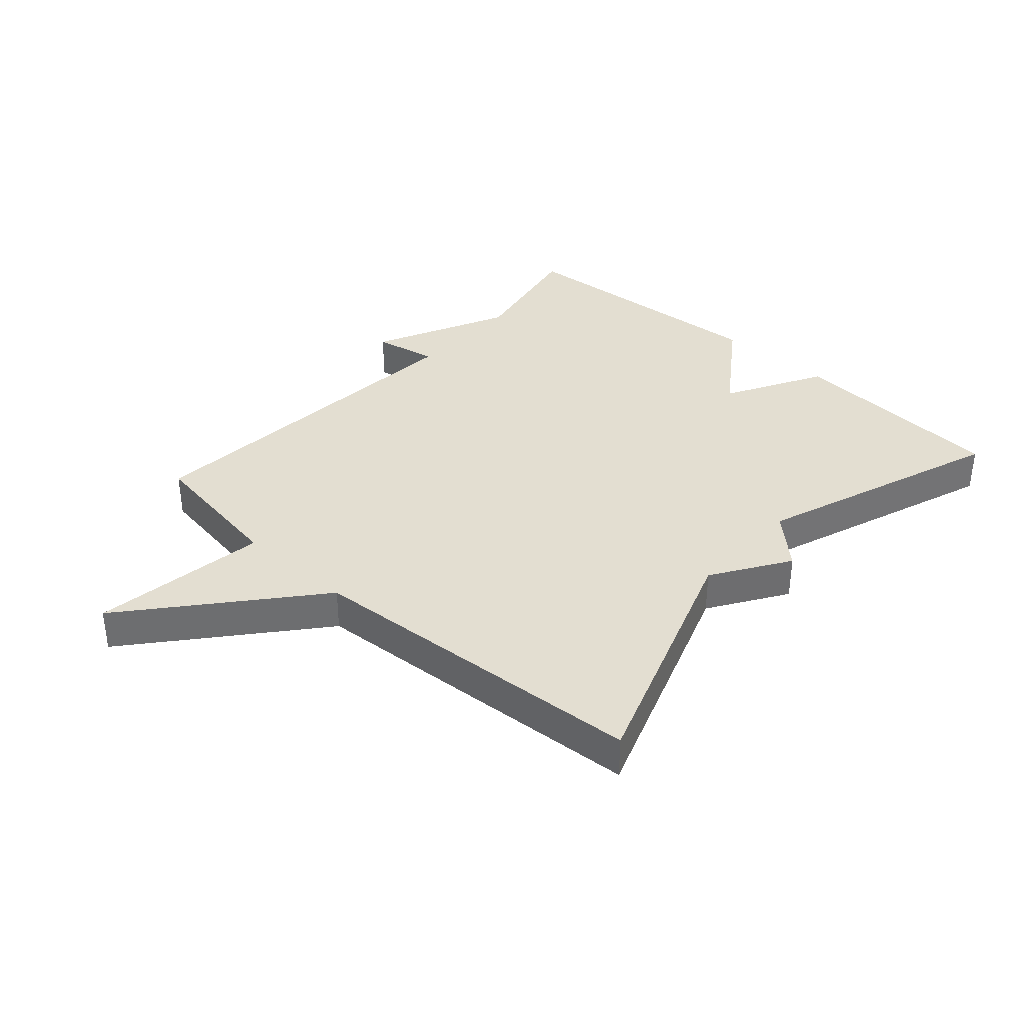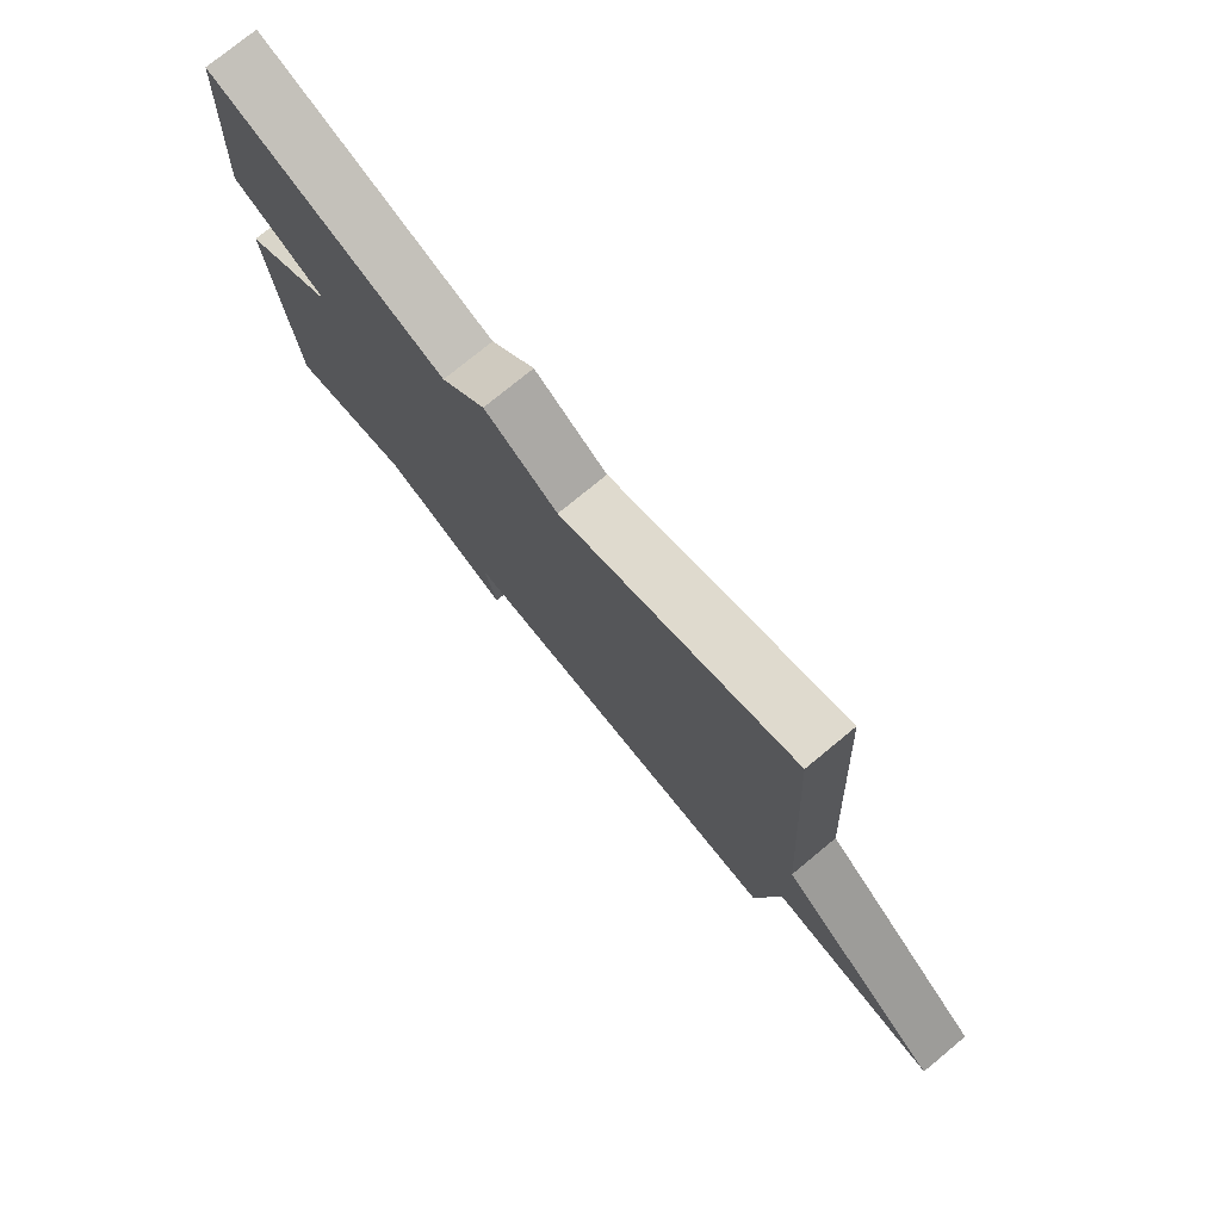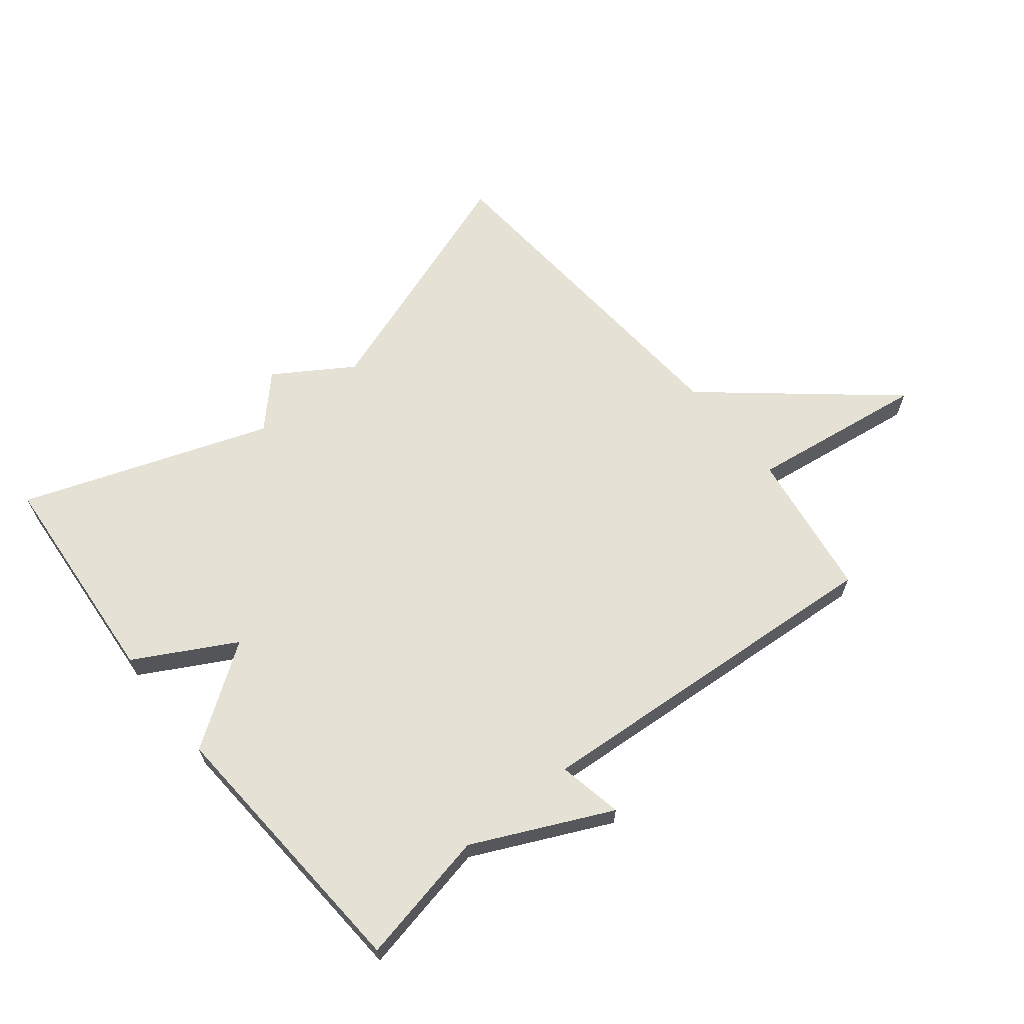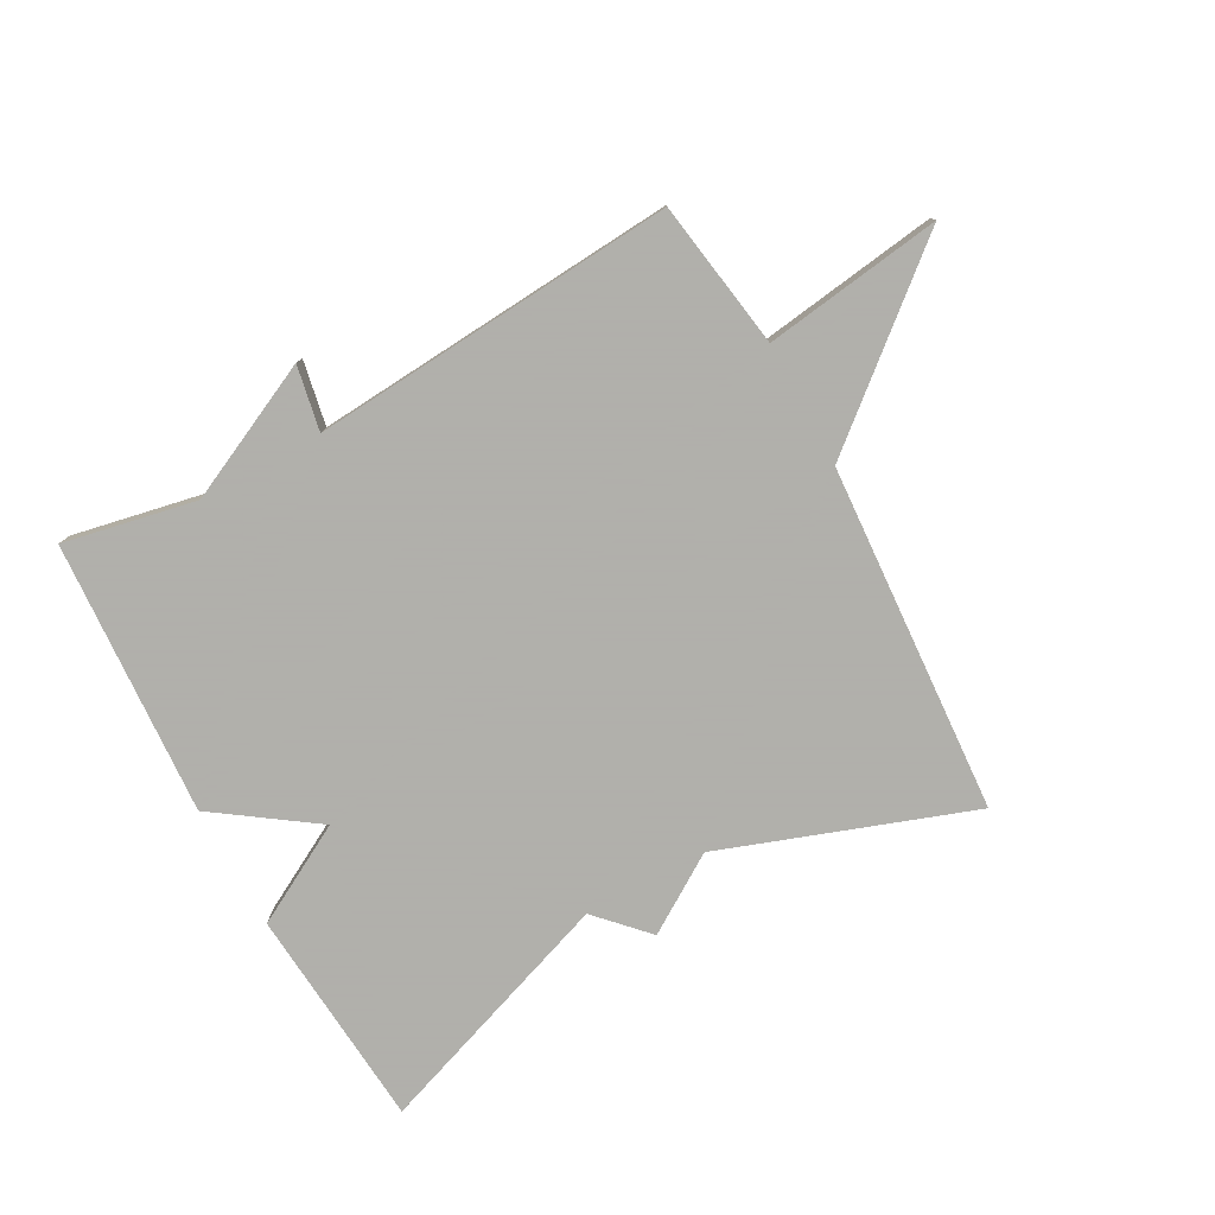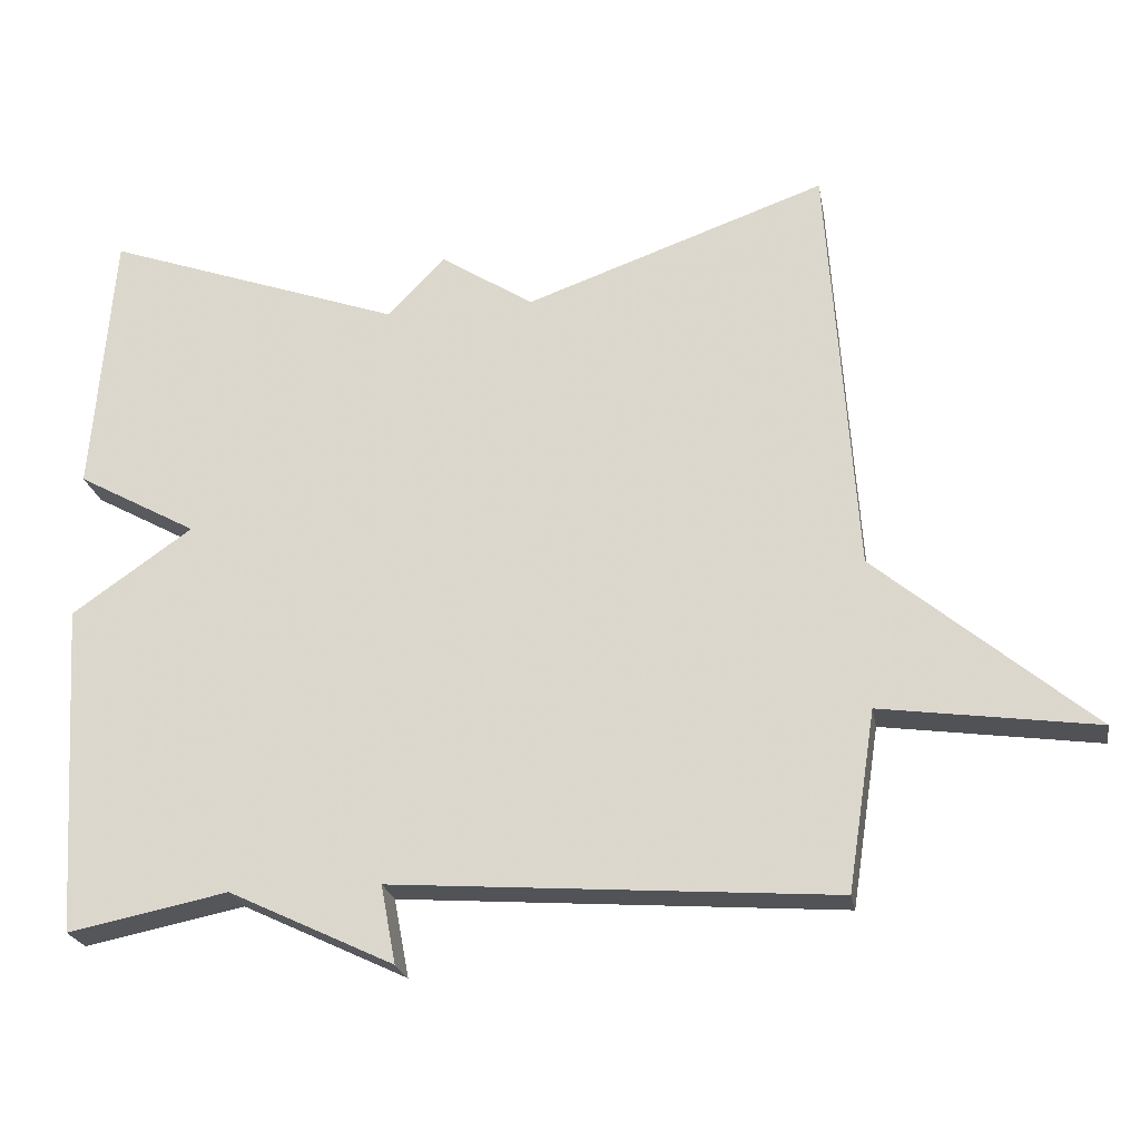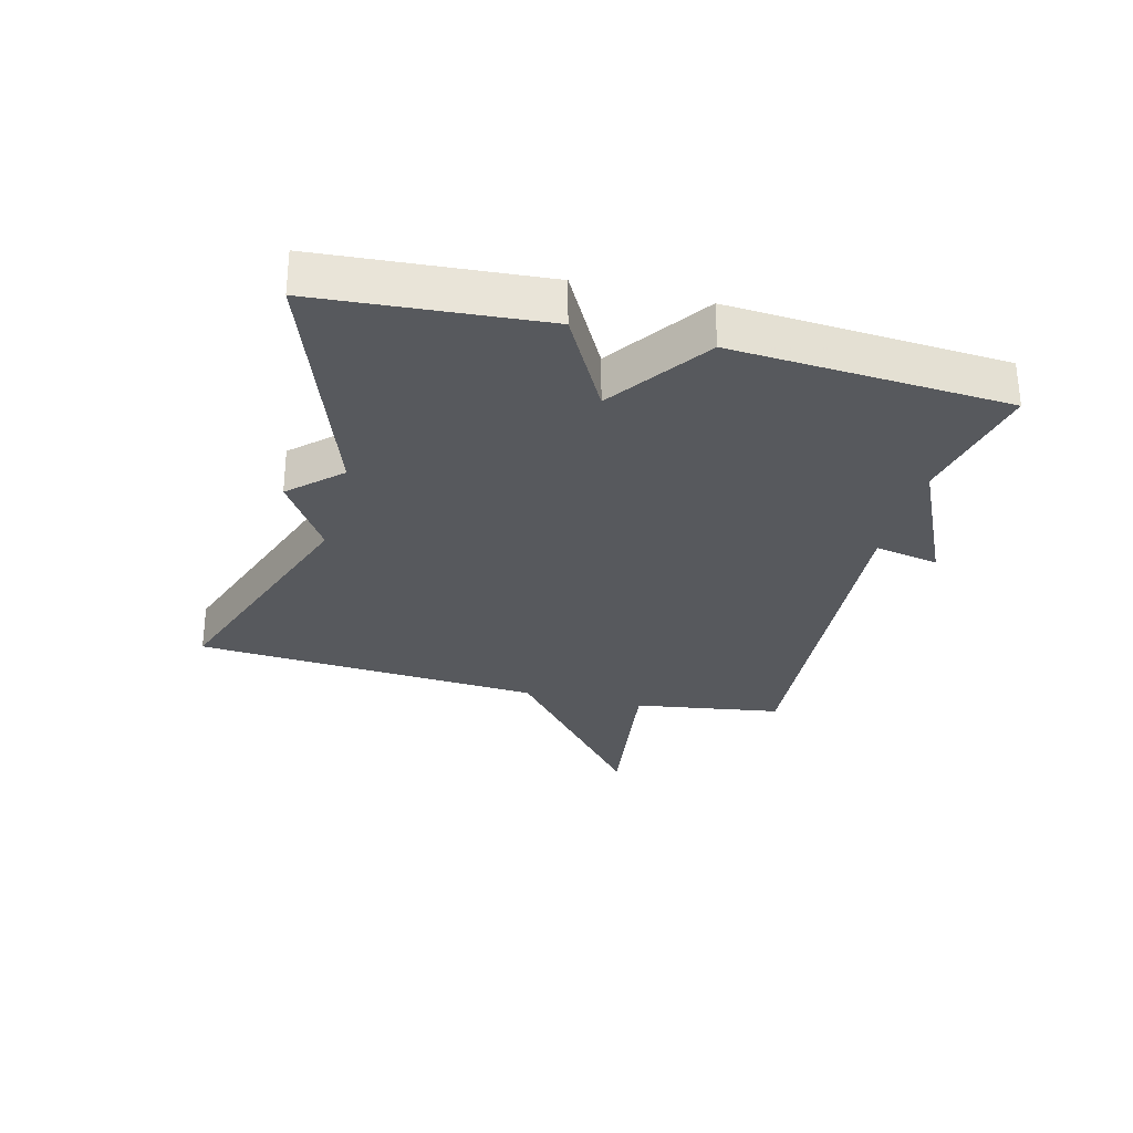
<metadata>
{"format":"obj","ext":"obj","renderer":"f3d","projection":"perspective","resolution":1024,"background":"white","views":[{"elev":36.2,"azim":-48.1,"up":"+Y"},{"elev":76.4,"azim":-129.5,"up":"+Z"},{"elev":64.1,"azim":141.1,"up":"+Y"},{"elev":-78.4,"azim":-151.3,"up":"+Y"},{"elev":-23.0,"azim":-169.8,"up":"+Z"},{"elev":-29.2,"azim":75.5,"up":"+Y"}]}
</metadata>
<code>
v 0.5 0.07 0.5
v 0.528 0.07 0.142
v 0.368 0.07 0.054
v 0.528 0.07 -0.058
v 0.5 0.07 -0.5
v 0.287 0.07 -0.457
v 0.067 0.07 -0.561
v 0.087 0.07 -0.457
v -0.5 0.07 -0.5
v -0.537 0.07 -0.262
v -0.823 0.07 -0.302
v -0.537 0.07 -0.062
v -0.5 0.07 0.5
v -0.099 0.07 0.358
v 0.025 0.07 0.438
v 0.101 0.07 0.358
v 0.5 0 0.5
v 0.528 0 0.142
v 0.368 0 0.054
v 0.528 0 -0.058
v 0.5 0 -0.5
v 0.287 0 -0.457
v 0.067 0 -0.561
v 0.087 0 -0.457
v -0.5 0 -0.5
v -0.537 0 -0.262
v -0.823 0 -0.302
v -0.537 0 -0.062
v -0.5 0 0.5
v -0.099 0 0.358
v 0.025 0 0.438
v 0.101 0 0.358
f 14 15 16
f 12 13 14
f 12 14 16
f 1 2 3
f 16 1 3
f 12 16 3
f 11 12 3
f 10 11 3
f 10 3 4
f 9 10 4
f 8 9 4
f 6 7 8 4
f 4 5 6
f 32 31 30
f 30 29 28
f 32 30 28
f 19 18 17
f 19 17 32
f 19 32 28
f 19 28 27
f 19 27 26
f 20 19 26
f 20 26 25
f 20 25 24
f 20 24 23 22
f 22 21 20
f 1 17 18 2
f 2 18 19 3
f 3 19 20 4
f 4 20 21 5
f 5 21 22 6
f 6 22 23 7
f 7 23 24 8
f 8 24 25 9
f 9 25 26 10
f 10 26 27 11
f 11 27 28 12
f 12 28 29 13
f 13 29 30 14
f 14 30 31 15
f 15 31 32 16
f 16 32 17 1

</code>
